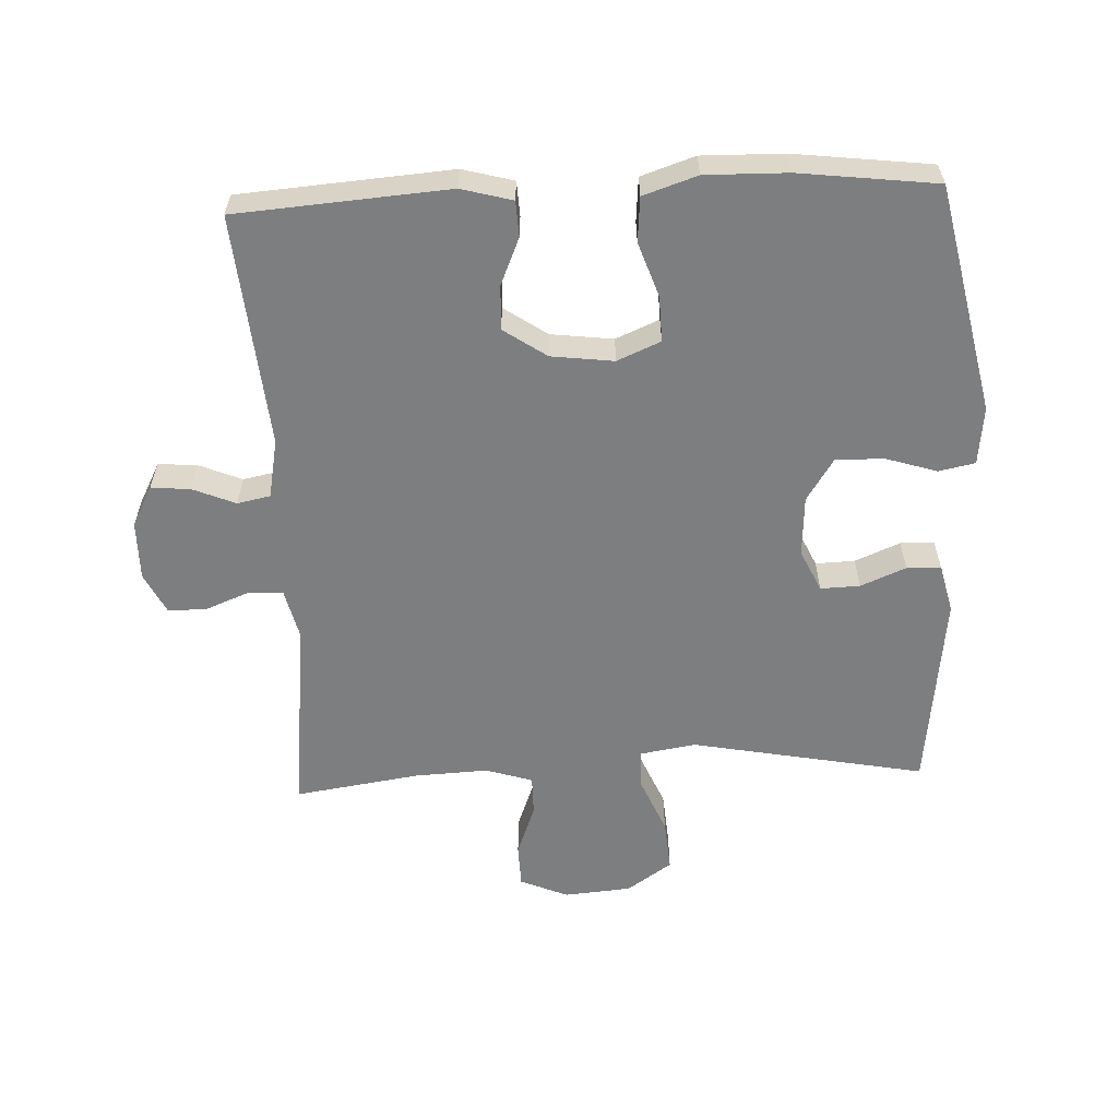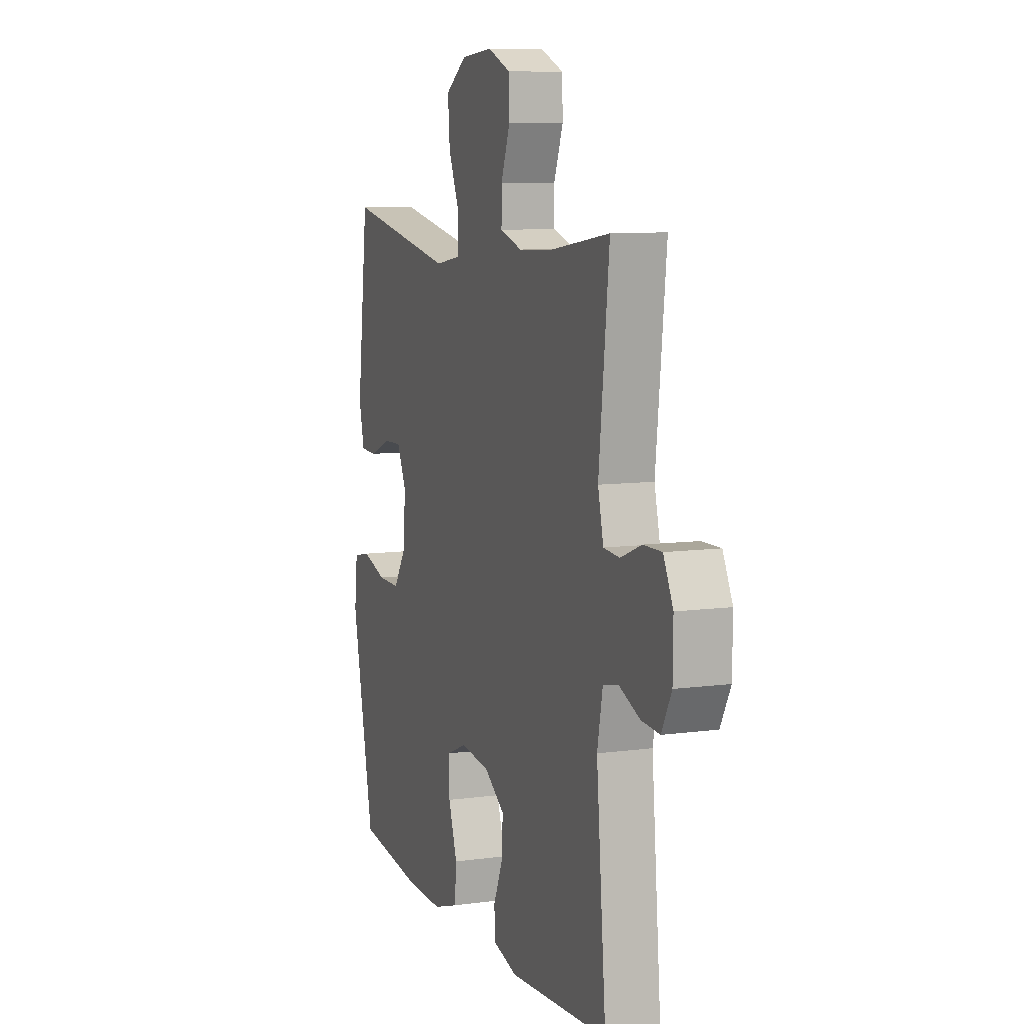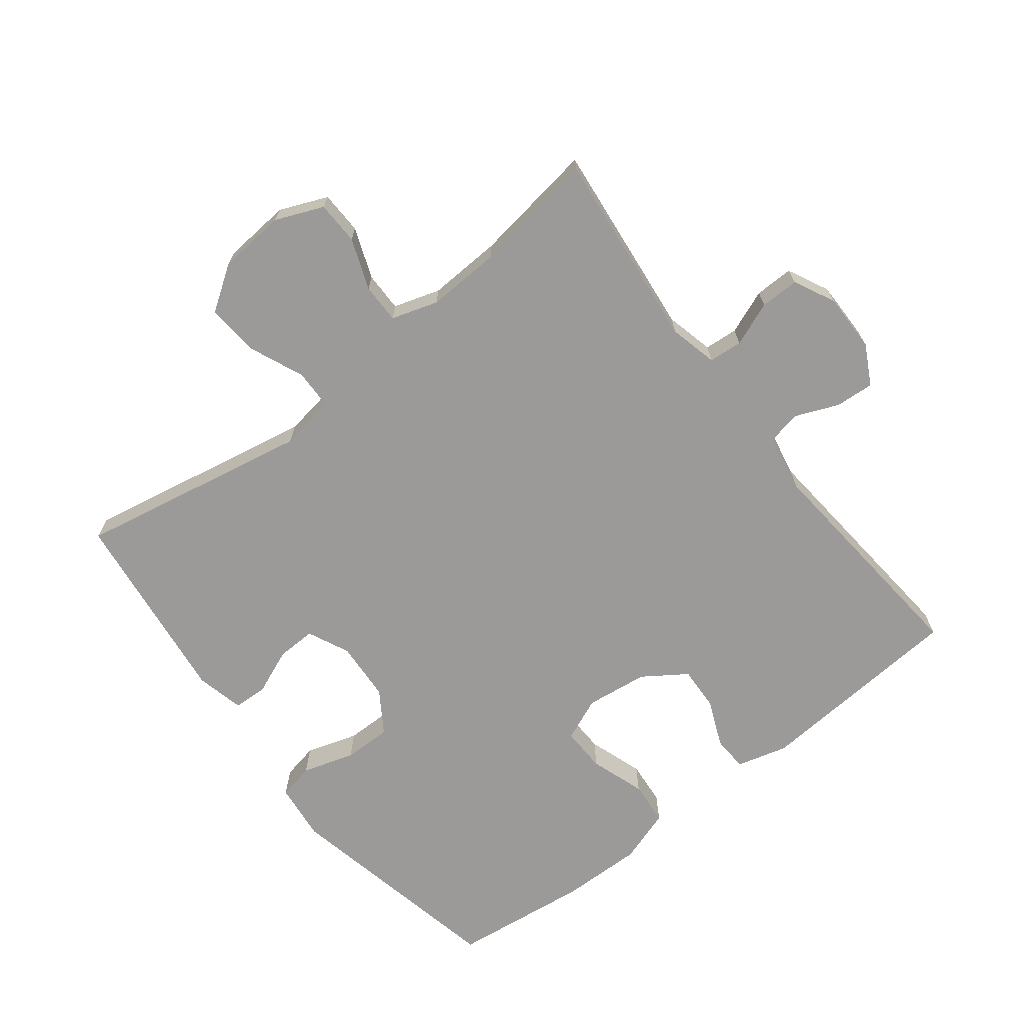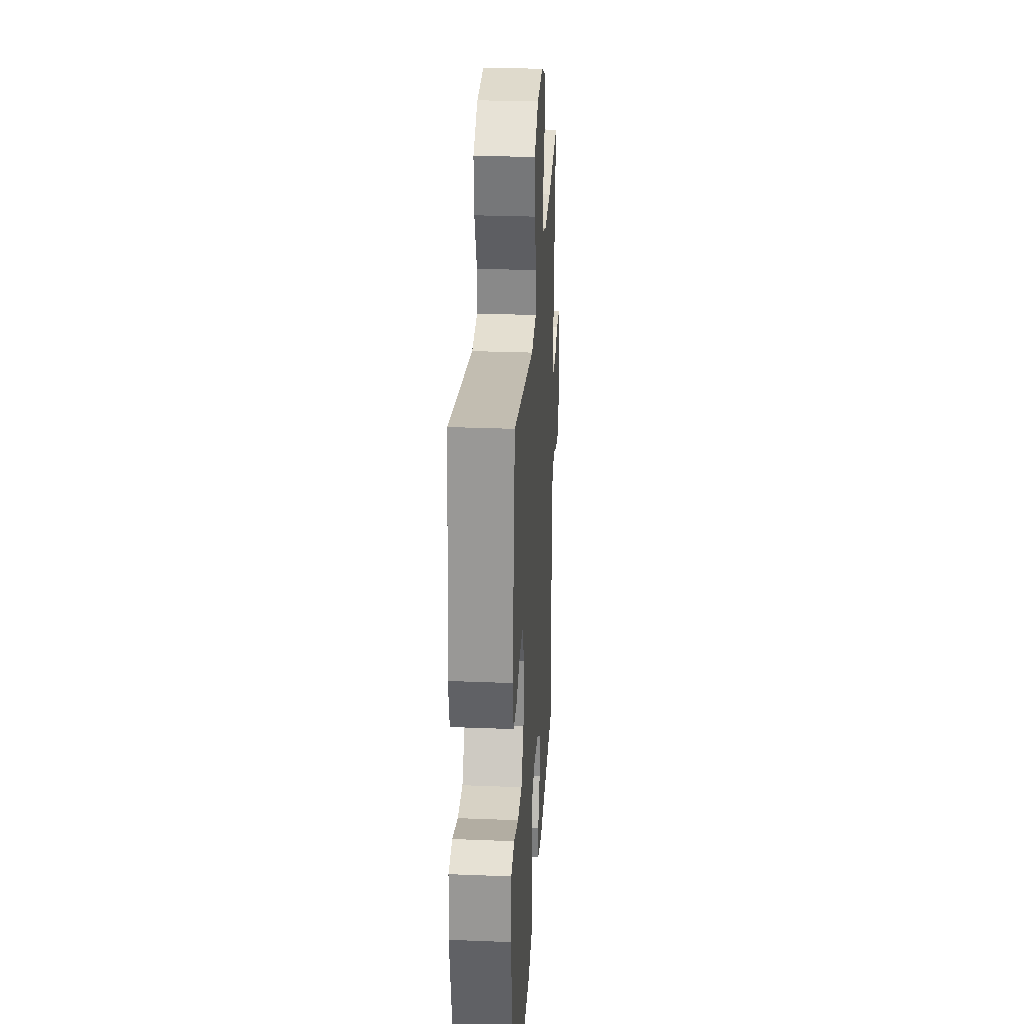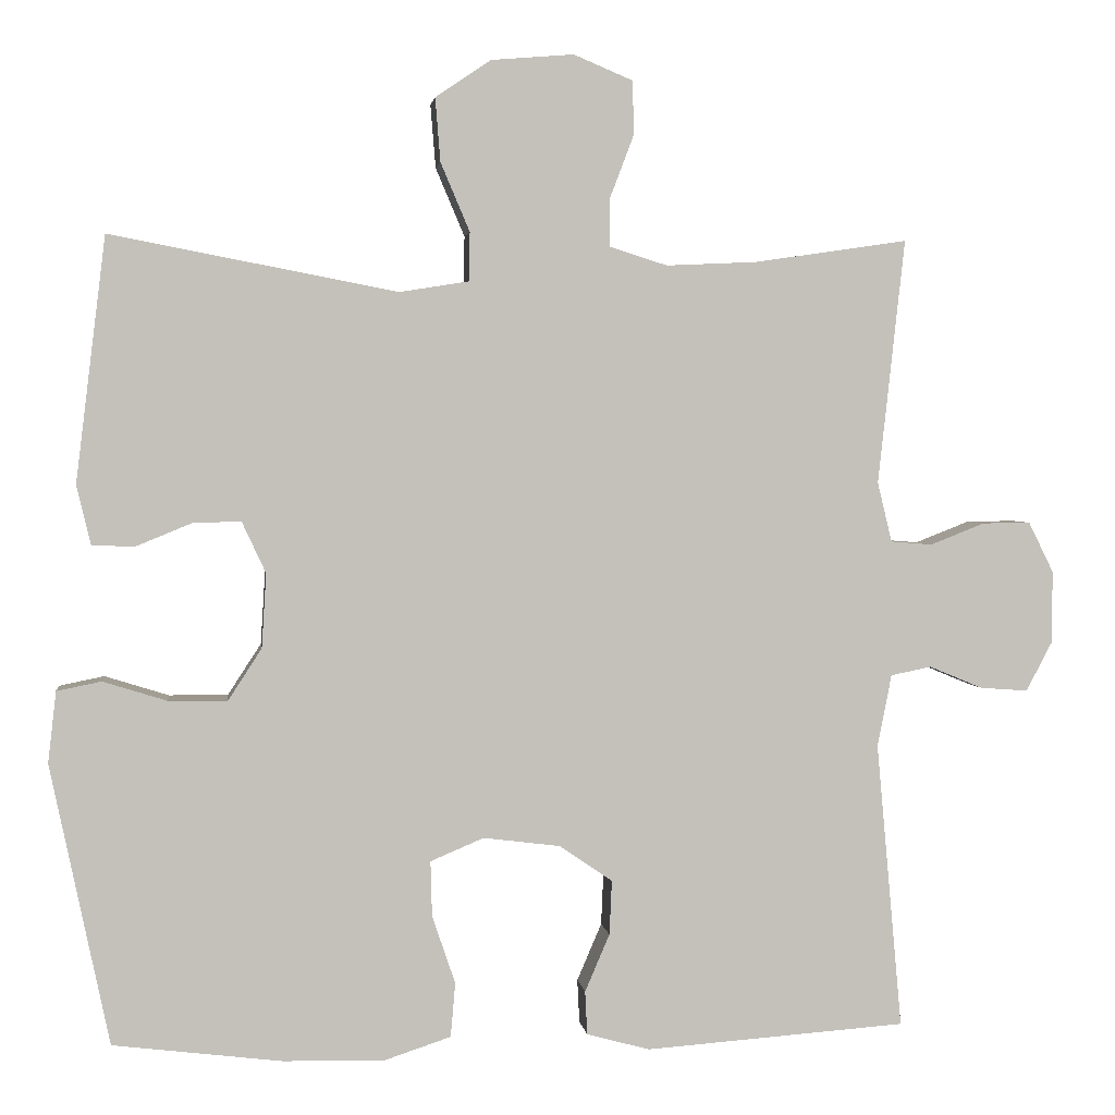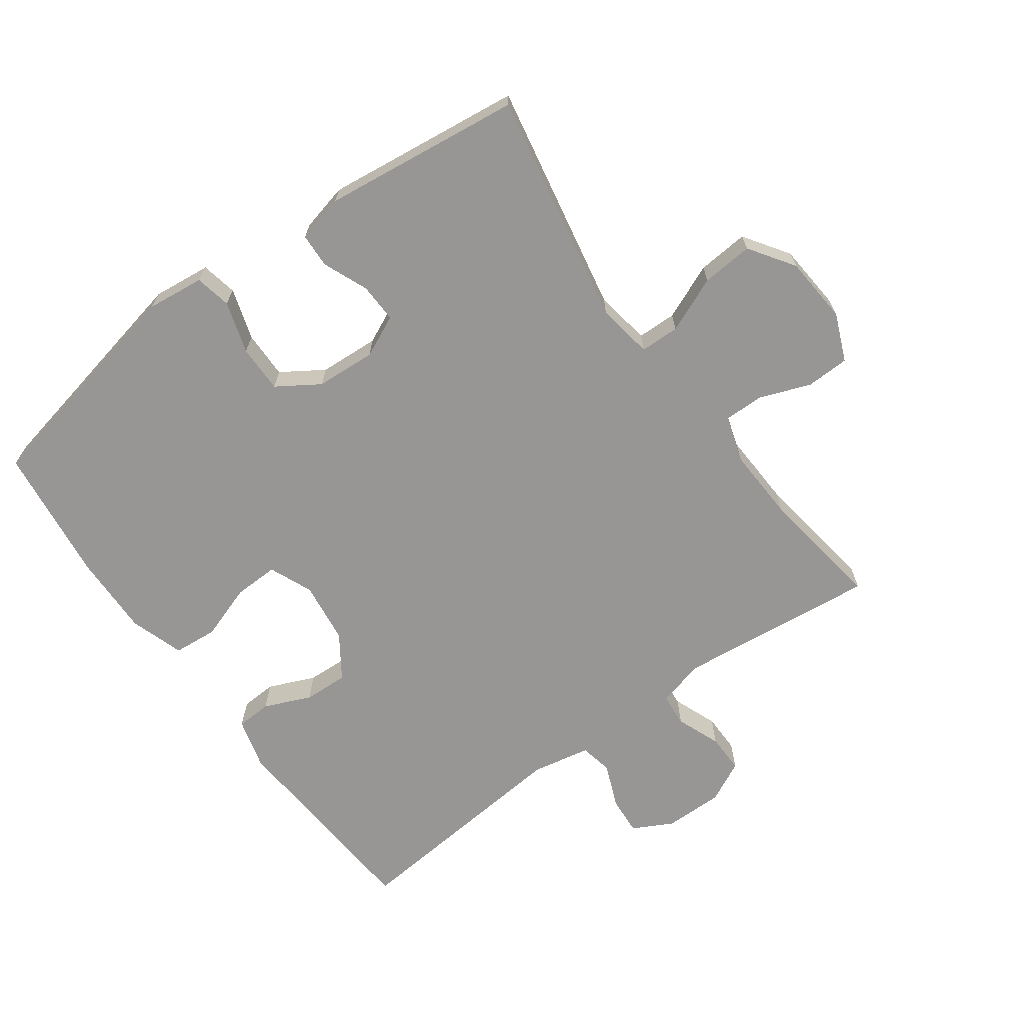
<metadata>
{"format":"obj","ext":"obj","renderer":"f3d","projection":"perspective","resolution":1024,"background":"white","views":[{"elev":-59.3,"azim":-177.4,"up":"+Y"},{"elev":8.8,"azim":69.8,"up":"+Z"},{"elev":-69.4,"azim":37.9,"up":"+Y"},{"elev":27.8,"azim":-86.5,"up":"+Z"},{"elev":2.5,"azim":-7.1,"up":"+Z"},{"elev":-67.9,"azim":-54.0,"up":"+Y"}]}
</metadata>
<code>
o path1036
v 0.4521 0.0375 -0.1695
v 0.4699 0.0375 -0.07891
v 0.5209 0.0375 -0.06865
v 0.588 0.0375 -0.09648
v 0.6477 0.0375 -0.1006
v 0.6802 0.0375 -0.03903
v 0.681 0.0375 0.05174
v 0.6495 0.0375 0.1154
v 0.5894 0.0375 0.1147
v 0.521 0.0375 0.08778
v 0.4689 0.0375 0.092
v 0.4508 0.0375 0.1669
v 0.4844 0.0375 0.4735
v 0.2925 0.0375 0.4453
v 0.1786 0.0375 0.4401
v 0.1063 0.0375 0.4628
v 0.1066 0.0375 0.5242
v 0.1365 0.0375 0.6029
v 0.1346 0.0375 0.6699
v 0.06046 0.0375 0.7011
v -0.04321 0.0375 0.6925
v -0.1127 0.0375 0.6453
v -0.1062 0.0375 0.5655
v -0.06967 0.0375 0.4794
v -0.07108 0.0375 0.4184
v -0.1574 0.0375 0.4046
v -0.5175 0.0375 0.4735
v -0.5549 0.0375 0.1663
v -0.5373 0.0375 0.0922
v -0.4842 0.0375 0.08987
v -0.4143 0.0375 0.1188
v -0.3535 0.0375 0.1207
v -0.3236 0.0375 0.05626
v -0.3293 0.0375 -0.03678
v -0.3714 0.0375 -0.1016
v -0.4452 0.0375 -0.1009
v -0.5253 0.0375 -0.07585
v -0.5812 0.0375 -0.08722
v -0.5914 0.0375 -0.1766
v -0.5175 0.0375 -0.5282
v -0.3057 0.0375 -0.5541
v -0.1788 0.0375 -0.5567
v -0.0953 0.0375 -0.5292
v -0.08944 0.0375 -0.461
v -0.1184 0.0375 -0.376
v -0.1203 0.0375 -0.3065
v -0.0534 0.0375 -0.2782
v 0.04301 0.0375 -0.2904
v 0.1094 0.0375 -0.3355
v 0.1063 0.0375 -0.4039
v 0.07533 0.0375 -0.4762
v 0.07803 0.0375 -0.5307
v 0.1571 0.0375 -0.5521
v 0.4844 0.0375 -0.5282
v 0.4521 -0.0375 -0.1695
v 0.4699 -0.0375 -0.07891
v 0.5209 -0.0375 -0.06865
v 0.588 -0.0375 -0.09648
v 0.6477 -0.0375 -0.1006
v 0.6802 -0.0375 -0.03903
v 0.681 -0.0375 0.05174
v 0.6495 -0.0375 0.1154
v 0.5894 -0.0375 0.1147
v 0.521 -0.0375 0.08778
v 0.4689 -0.0375 0.092
v 0.4508 -0.0375 0.1669
v 0.4844 -0.0375 0.4735
v 0.2925 -0.0375 0.4453
v 0.1786 -0.0375 0.4401
v 0.1063 -0.0375 0.4628
v 0.1066 -0.0375 0.5242
v 0.1365 -0.0375 0.6029
v 0.1346 -0.0375 0.6699
v 0.06046 -0.0375 0.7011
v -0.04321 -0.0375 0.6925
v -0.1127 -0.0375 0.6453
v -0.1062 -0.0375 0.5655
v -0.06967 -0.0375 0.4794
v -0.07108 -0.0375 0.4184
v -0.1574 -0.0375 0.4046
v -0.5175 -0.0375 0.4735
v -0.5549 -0.0375 0.1663
v -0.5373 -0.0375 0.0922
v -0.4842 -0.0375 0.08987
v -0.4143 -0.0375 0.1188
v -0.3535 -0.0375 0.1207
v -0.3236 -0.0375 0.05626
v -0.3293 -0.0375 -0.03678
v -0.3714 -0.0375 -0.1016
v -0.4452 -0.0375 -0.1009
v -0.5253 -0.0375 -0.07585
v -0.5812 -0.0375 -0.08722
v -0.5914 -0.0375 -0.1766
v -0.5175 -0.0375 -0.5282
v -0.3057 -0.0375 -0.5541
v -0.1788 -0.0375 -0.5567
v -0.0953 -0.0375 -0.5292
v -0.08944 -0.0375 -0.461
v -0.1184 -0.0375 -0.376
v -0.1203 -0.0375 -0.3065
v -0.0534 -0.0375 -0.2782
v 0.04301 -0.0375 -0.2904
v 0.1094 -0.0375 -0.3355
v 0.1063 -0.0375 -0.4039
v 0.07533 -0.0375 -0.4762
v 0.07803 -0.0375 -0.5307
v 0.1571 -0.0375 -0.5521
v 0.4844 -0.0375 -0.5282
v 0.1346 0.0375 0.6699
v 0.1346 0.0375 0.6699
v 0.06046 0.0375 0.7011
v -0.04321 0.0375 0.6925
v -0.1127 0.0375 0.6453
v -0.1127 0.0375 0.6453
v 0.1365 0.0375 0.6029
v -0.1062 0.0375 0.5655
v 0.1066 0.0375 0.5242
v -0.06967 0.0375 0.4794
v 0.1063 0.0375 0.4628
v 0.1063 0.0375 0.4628
v -0.07108 0.0375 0.4184
v -0.07108 0.0375 0.4184
v 0.1786 0.0375 0.4401
v 0.4844 0.0375 0.4735
v 0.4844 0.0375 0.4735
v 0.2925 0.0375 0.4453
v -0.1574 0.0375 0.4046
v -0.5175 0.0375 0.4735
v -0.5175 0.0375 0.4735
v 0.4508 0.0375 0.1669
v -0.5549 0.0375 0.1663
v 0.4689 0.0375 0.092
v 0.4689 0.0375 0.092
v -0.4143 0.0375 0.1188
v -0.3535 0.0375 0.1207
v -0.3535 0.0375 0.1207
v -0.5373 0.0375 0.0922
v -0.5373 0.0375 0.0922
v -0.3236 0.0375 0.05626
v -0.4842 0.0375 0.08987
v 0.681 0.0375 0.05174
v 0.6495 0.0375 0.1154
v 0.6495 0.0375 0.1154
v 0.5894 0.0375 0.1147
v 0.521 0.0375 0.08778
v -0.3293 0.0375 -0.03678
v 0.6802 0.0375 -0.03903
v -0.3714 0.0375 -0.1016
v 0.6477 0.0375 -0.1006
v 0.6477 0.0375 -0.1006
v 0.588 0.0375 -0.09648
v 0.5209 0.0375 -0.06865
v 0.4699 0.0375 -0.07891
v 0.4699 0.0375 -0.07891
v -0.4452 0.0375 -0.1009
v -0.5253 0.0375 -0.07585
v -0.5812 0.0375 -0.08722
v -0.5812 0.0375 -0.08722
v 0.4521 0.0375 -0.1695
v -0.5914 0.0375 -0.1766
v -0.0534 0.0375 -0.2782
v 0.04301 0.0375 -0.2904
v -0.1203 0.0375 -0.3065
v -0.1203 0.0375 -0.3065
v 0.1094 0.0375 -0.3355
v -0.1184 0.0375 -0.376
v 0.1063 0.0375 -0.4039
v -0.08944 0.0375 -0.461
v 0.07533 0.0375 -0.4762
v -0.0953 0.0375 -0.5292
v -0.0953 0.0375 -0.5292
v 0.07803 0.0375 -0.5307
v 0.07803 0.0375 -0.5307
v 0.4844 0.0375 -0.5282
v 0.4844 0.0375 -0.5282
v -0.5175 0.0375 -0.5282
v -0.5175 0.0375 -0.5282
v -0.1788 0.0375 -0.5567
v 0.1571 0.0375 -0.5521
v -0.3057 0.0375 -0.5541
v 0.1346 -0.0375 0.6699
v 0.1346 -0.0375 0.6699
v 0.06046 -0.0375 0.7011
v -0.04321 -0.0375 0.6925
v -0.1127 -0.0375 0.6453
v -0.1127 -0.0375 0.6453
v 0.1365 -0.0375 0.6029
v -0.1062 -0.0375 0.5655
v 0.1066 -0.0375 0.5242
v -0.06967 -0.0375 0.4794
v 0.1063 -0.0375 0.4628
v 0.1063 -0.0375 0.4628
v -0.07108 -0.0375 0.4184
v -0.07108 -0.0375 0.4184
v 0.1786 -0.0375 0.4401
v 0.4844 -0.0375 0.4735
v 0.4844 -0.0375 0.4735
v 0.2925 -0.0375 0.4453
v -0.1574 -0.0375 0.4046
v -0.5175 -0.0375 0.4735
v -0.5175 -0.0375 0.4735
v 0.4508 -0.0375 0.1669
v -0.5549 -0.0375 0.1663
v 0.4689 -0.0375 0.092
v 0.4689 -0.0375 0.092
v -0.4143 -0.0375 0.1188
v -0.3535 -0.0375 0.1207
v -0.3535 -0.0375 0.1207
v -0.5373 -0.0375 0.0922
v -0.5373 -0.0375 0.0922
v -0.3236 -0.0375 0.05626
v -0.4842 -0.0375 0.08987
v 0.681 -0.0375 0.05174
v 0.6495 -0.0375 0.1154
v 0.6495 -0.0375 0.1154
v 0.5894 -0.0375 0.1147
v 0.521 -0.0375 0.08778
v -0.3293 -0.0375 -0.03678
v 0.6802 -0.0375 -0.03903
v -0.3714 -0.0375 -0.1016
v 0.6477 -0.0375 -0.1006
v 0.6477 -0.0375 -0.1006
v 0.588 -0.0375 -0.09648
v 0.5209 -0.0375 -0.06865
v 0.4699 -0.0375 -0.07891
v 0.4699 -0.0375 -0.07891
v -0.4452 -0.0375 -0.1009
v -0.5253 -0.0375 -0.07585
v -0.5812 -0.0375 -0.08722
v -0.5812 -0.0375 -0.08722
v 0.4521 -0.0375 -0.1695
v -0.5914 -0.0375 -0.1766
v -0.0534 -0.0375 -0.2782
v 0.04301 -0.0375 -0.2904
v -0.1203 -0.0375 -0.3065
v -0.1203 -0.0375 -0.3065
v 0.1094 -0.0375 -0.3355
v -0.1184 -0.0375 -0.376
v 0.1063 -0.0375 -0.4039
v -0.08944 -0.0375 -0.461
v 0.07533 -0.0375 -0.4762
v -0.0953 -0.0375 -0.5292
v -0.0953 -0.0375 -0.5292
v 0.07803 -0.0375 -0.5307
v 0.07803 -0.0375 -0.5307
v 0.4844 -0.0375 -0.5282
v 0.4844 -0.0375 -0.5282
v -0.5175 -0.0375 -0.5282
v -0.5175 -0.0375 -0.5282
v -0.1788 -0.0375 -0.5567
v 0.1571 -0.0375 -0.5521
v -0.3057 -0.0375 -0.5541
f 200 207 199
f 221 219 223
f 233 193 211
f 200 206 207
f 231 237 246
f 234 202 195
f 203 206 200
f 188 189 184
f 189 183 184
f 206 203 212
f 240 250 242
f 213 217 224
f 217 204 224
f 190 189 188
f 237 231 234
f 233 211 218
f 241 251 239
f 216 213 214
f 239 246 237
f 193 195 191
f 211 199 207
f 204 202 234
f 248 227 232
f 217 213 216
f 232 228 229
f 220 227 248
f 198 195 202
f 198 202 196
f 213 224 219
f 188 184 185
f 250 238 252
f 238 250 240
f 183 187 181
f 233 218 235
f 234 193 233
f 235 218 220
f 227 228 232
f 234 225 204
f 244 251 241
f 252 220 248
f 183 189 187
f 225 234 231
f 193 199 211
f 191 189 190
f 251 246 239
f 223 219 224
f 234 195 193
f 193 191 190
f 224 204 225
f 235 252 238
f 212 203 209
f 252 235 220
f 110 20 74 182
f 20 21 75 74
f 21 114 186 75
f 18 19 73 72
f 22 23 77 76
f 17 18 72 71
f 23 24 78 77
f 120 17 71 192
f 24 122 194 78
f 15 16 70 69
f 125 14 68 197
f 14 15 69 68
f 26 129 201 80
f 25 26 80 79
f 12 13 67 66
f 27 28 82 81
f 133 12 66 205
f 31 136 208 85
f 28 138 210 82
f 32 33 87 86
f 30 31 85 84
f 29 30 84 83
f 7 143 215 61
f 8 9 63 62
f 9 10 64 63
f 10 11 65 64
f 33 34 88 87
f 6 7 61 60
f 34 35 89 88
f 150 6 60 222
f 4 5 59 58
f 3 4 58 57
f 154 3 57 226
f 36 37 91 90
f 37 158 230 91
f 1 2 56 55
f 38 39 93 92
f 35 36 90 89
f 47 48 102 101
f 164 47 101 236
f 48 49 103 102
f 45 46 100 99
f 49 50 104 103
f 44 45 99 98
f 50 51 105 104
f 171 44 98 243
f 51 173 245 105
f 175 1 55 247
f 39 177 249 93
f 42 43 97 96
f 52 53 107 106
f 53 54 108 107
f 41 42 96 95
f 40 41 95 94
f 128 127 135
f 149 151 147
f 161 139 121
f 128 135 134
f 159 174 165
f 162 123 130
f 131 128 134
f 116 112 117
f 117 112 111
f 134 140 131
f 168 170 178
f 141 152 145
f 145 152 132
f 118 116 117
f 165 162 159
f 161 146 139
f 169 167 179
f 144 142 141
f 167 165 174
f 121 119 123
f 139 135 127
f 132 162 130
f 176 160 155
f 145 144 141
f 160 157 156
f 148 176 155
f 126 130 123
f 126 124 130
f 141 147 152
f 116 113 112
f 178 180 166
f 166 168 178
f 111 109 115
f 161 163 146
f 162 161 121
f 163 148 146
f 155 160 156
f 162 132 153
f 172 169 179
f 180 176 148
f 111 115 117
f 153 159 162
f 121 139 127
f 119 118 117
f 179 167 174
f 151 152 147
f 162 121 123
f 121 118 119
f 152 153 132
f 163 166 180
f 140 137 131
f 180 148 163

</code>
